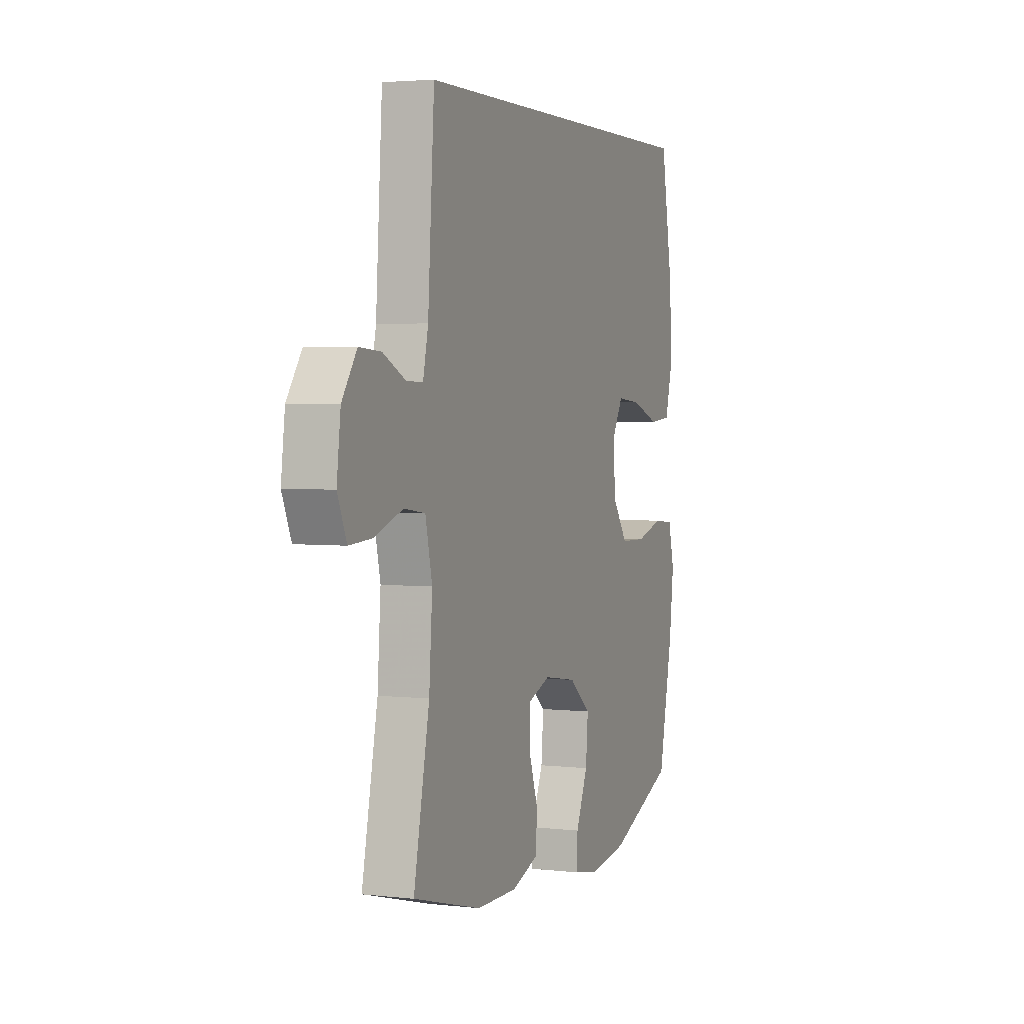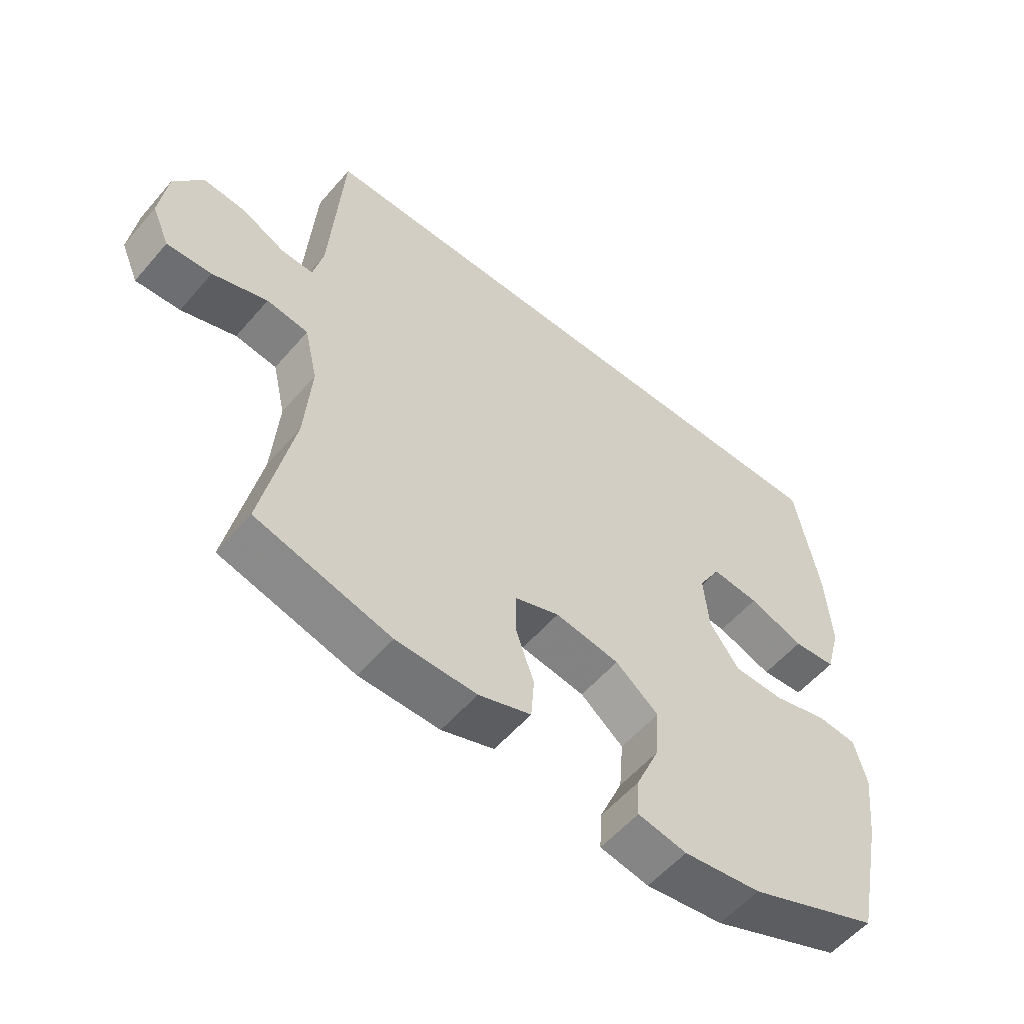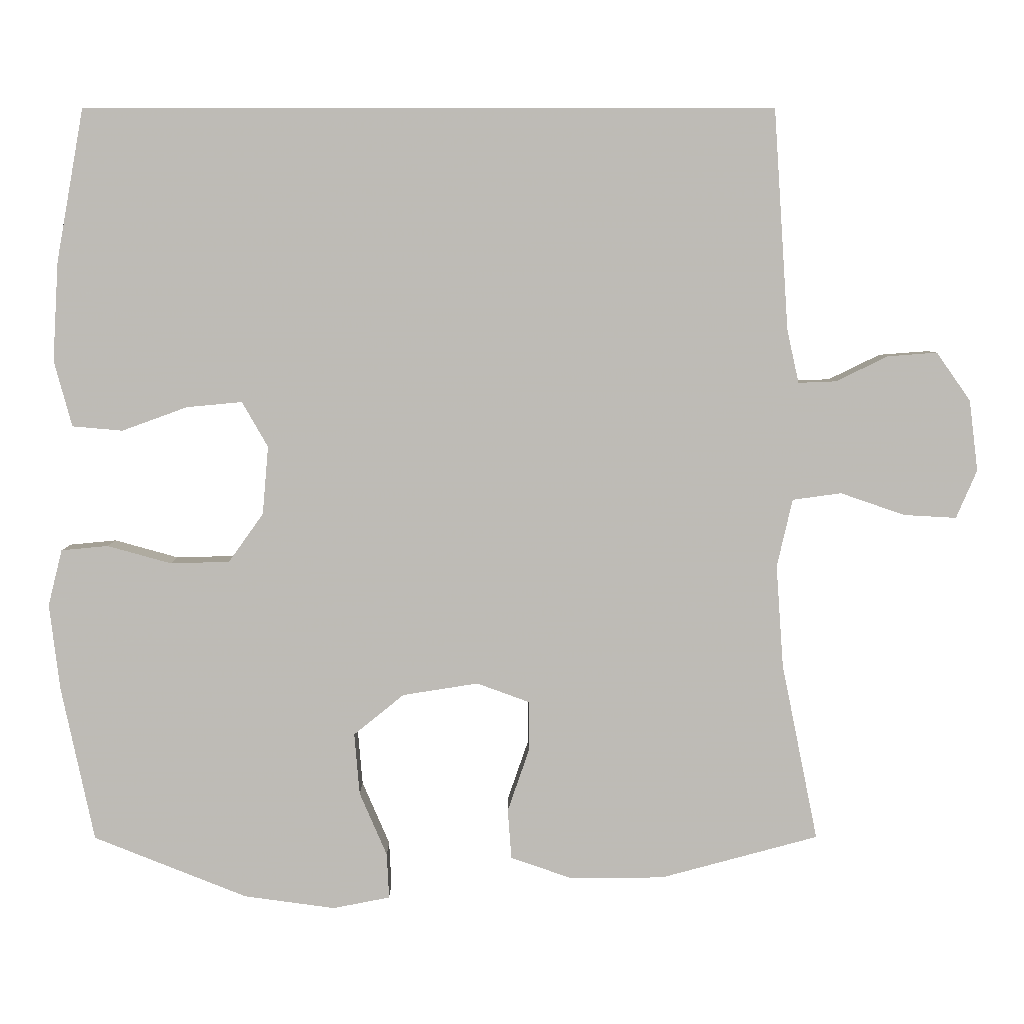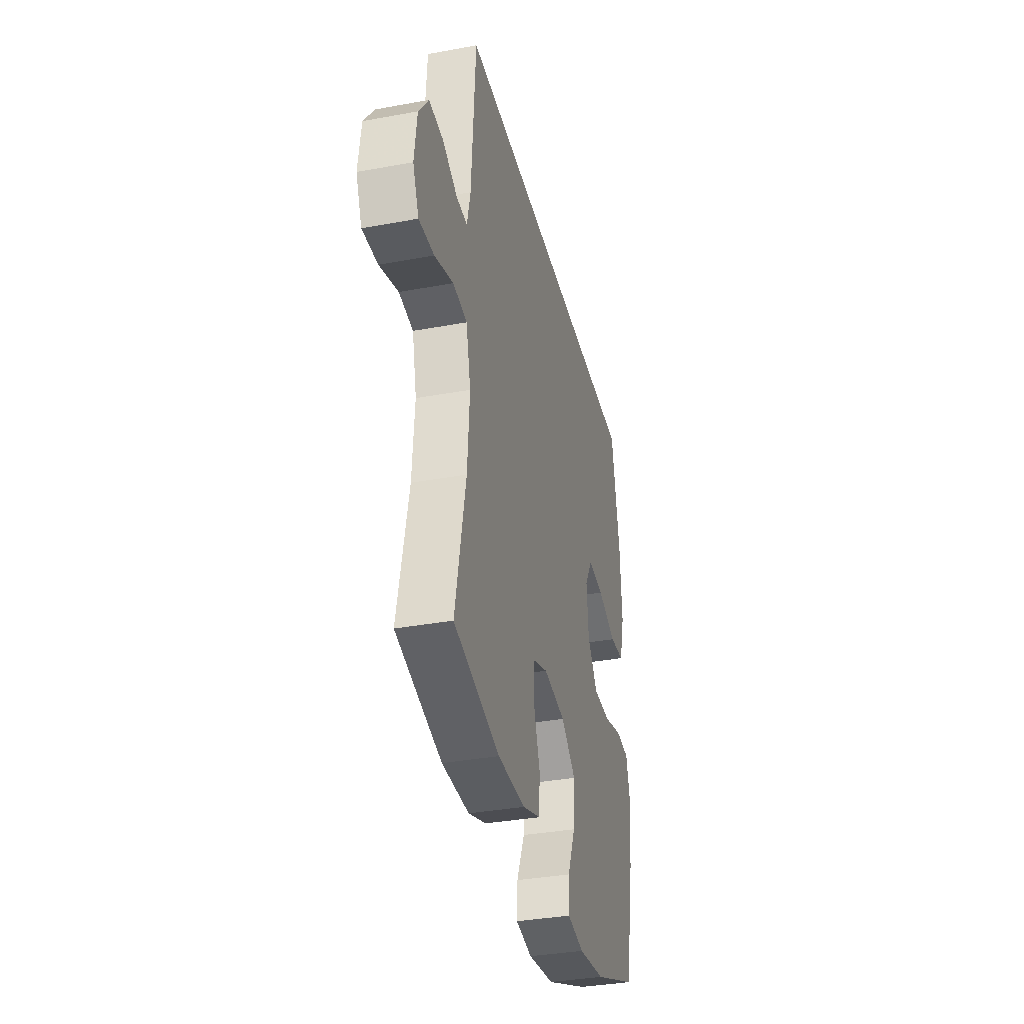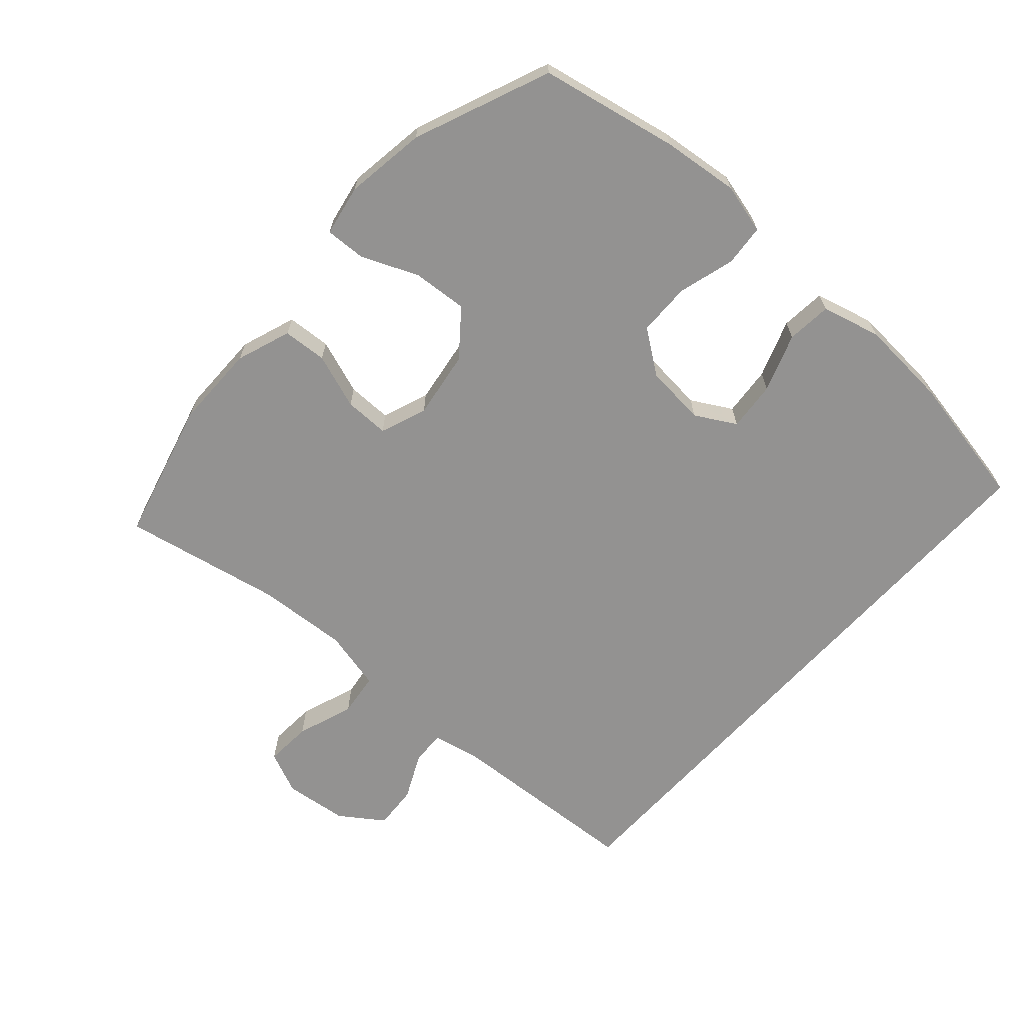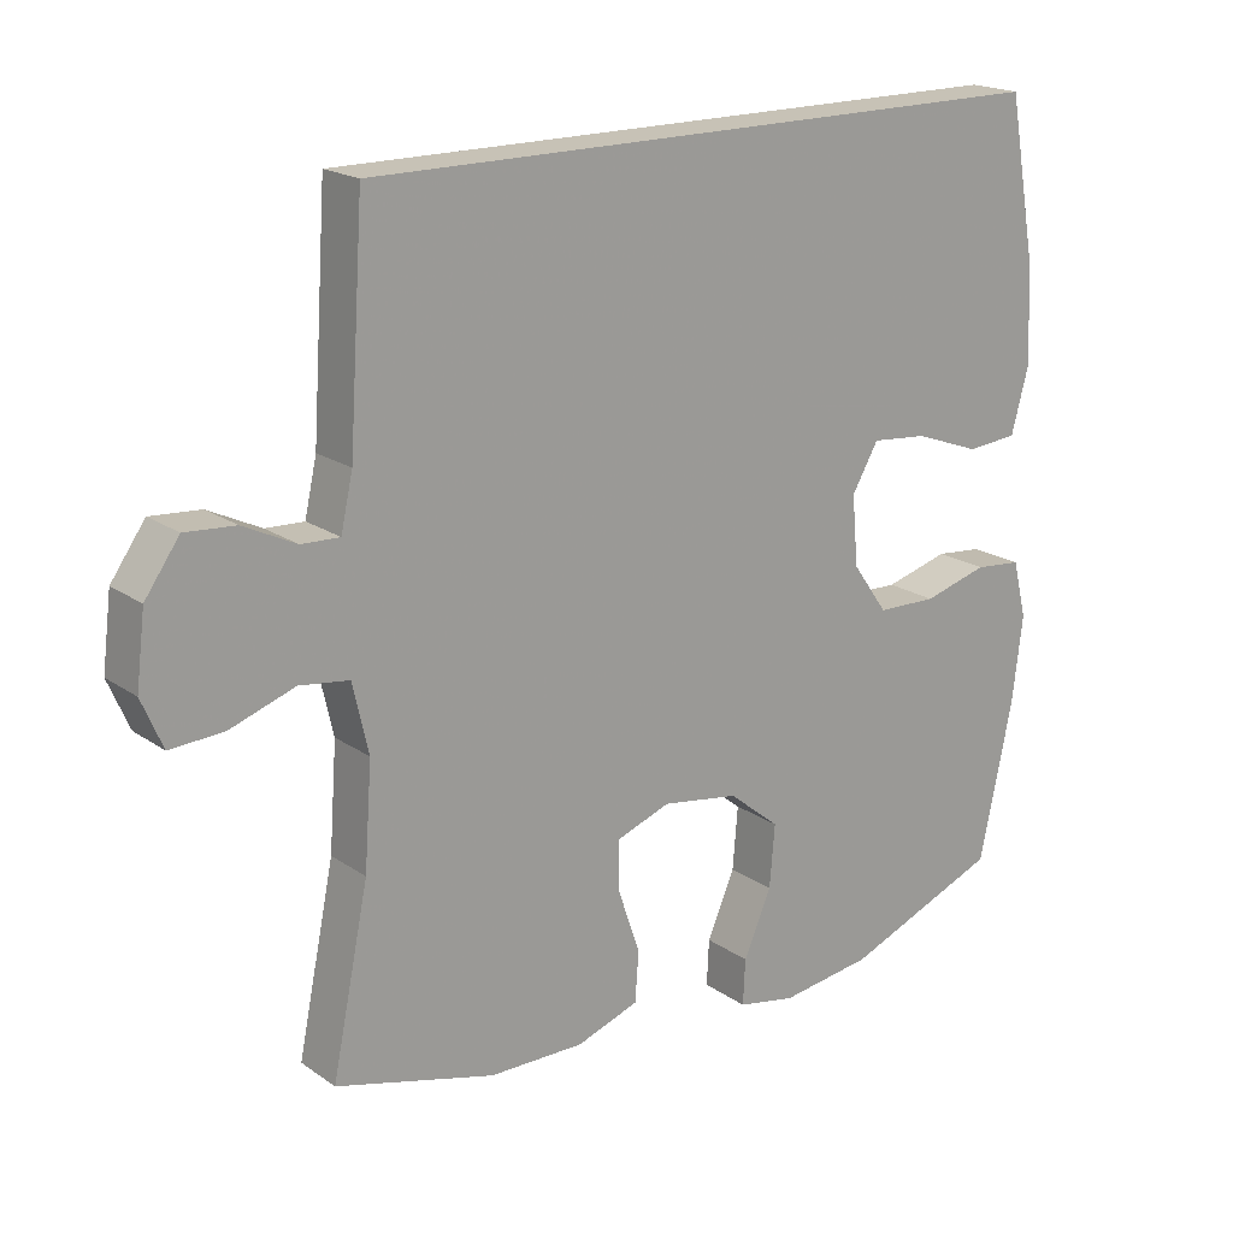
<metadata>
{"format":"obj","ext":"obj","renderer":"f3d","projection":"perspective","resolution":1024,"background":"white","views":[{"elev":3.3,"azim":111.2,"up":"+Z"},{"elev":-56.2,"azim":140.0,"up":"+Z"},{"elev":5.6,"azim":-0.3,"up":"+Z"},{"elev":-35.6,"azim":103.7,"up":"+Z"},{"elev":-66.5,"azim":-132.2,"up":"+Y"},{"elev":19.1,"azim":142.0,"up":"+Z"}]}
</metadata>
<code>
v -0.5 0.07 -0.5
v -0.544 0.07 -0.291
v -0.558 0.07 -0.175
v -0.539 0.07 -0.099
v -0.476 0.07 -0.093
v -0.39 0.07 -0.117
v -0.31 0.07 -0.115
v -0.263 0.07 -0.049
v -0.255 0.07 0.043
v -0.29 0.07 0.104
v -0.365 0.07 0.097
v -0.453 0.07 0.065
v -0.521 0.07 0.071
v -0.545 0.07 0.16
v -0.537 0.07 0.294
v -0.5 0.07 0.5
v 0.432 0.07 0.5
v 0.452 0.07 0.202
v 0.468 0.07 0.13
v 0.519 0.07 0.132
v 0.589 0.07 0.166
v 0.656 0.07 0.171
v 0.702 0.07 0.106
v 0.714 0.07 0.01
v 0.686 0.07 -0.055
v 0.615 0.07 -0.051
v 0.528 0.07 -0.021
v 0.462 0.07 -0.03
v 0.441 0.07 -0.122
v 0.451 0.07 -0.26
v 0.5 0.07 -0.5
v 0.287 0.07 -0.557
v 0.16 0.07 -0.558
v 0.077 0.07 -0.529
v 0.072 0.07 -0.462
v 0.101 0.07 -0.378
v 0.101 0.07 -0.31
v 0.03 0.07 -0.284
v -0.072 0.07 -0.3
v -0.14 0.07 -0.355
v -0.133 0.07 -0.438
v -0.096 0.07 -0.524
v -0.093 0.07 -0.585
v -0.17 0.07 -0.6
v -0.293 0.07 -0.583
v -0.5 0 -0.5
v -0.544 0 -0.291
v -0.558 0 -0.175
v -0.539 0 -0.099
v -0.476 0 -0.093
v -0.39 0 -0.117
v -0.31 0 -0.115
v -0.263 0 -0.049
v -0.255 0 0.043
v -0.29 0 0.104
v -0.365 0 0.097
v -0.453 0 0.065
v -0.521 0 0.071
v -0.545 0 0.16
v -0.537 0 0.294
v -0.5 0 0.5
v 0.432 0 0.5
v 0.452 0 0.202
v 0.468 0 0.13
v 0.519 0 0.132
v 0.589 0 0.166
v 0.656 0 0.171
v 0.702 0 0.106
v 0.714 0 0.01
v 0.686 0 -0.055
v 0.615 0 -0.051
v 0.528 0 -0.021
v 0.462 0 -0.03
v 0.441 0 -0.122
v 0.451 0 -0.26
v 0.5 0 -0.5
v 0.287 0 -0.557
v 0.16 0 -0.558
v 0.077 0 -0.529
v 0.072 0 -0.462
v 0.101 0 -0.378
v 0.101 0 -0.31
v 0.03 0 -0.284
v -0.072 0 -0.3
v -0.14 0 -0.355
v -0.133 0 -0.438
v -0.096 0 -0.524
v -0.093 0 -0.585
v -0.17 0 -0.6
v -0.293 0 -0.583
f 41 42 43 44
f 40 41 44 45
f 33 34 35 36
f 33 36 37
f 30 31 32 33
f 29 30 33 37
f 28 29 37 38
f 24 25 26 27
f 24 27 28
f 23 24 28
f 20 21 22 23
f 19 20 23 28
f 18 19 28 38
f 11 12 13 14
f 10 11 14 15
f 3 4 5 6
f 3 6 7
f 2 3 7
f 40 45 1 2
f 39 40 2 7
f 38 39 7 8
f 18 38 8 9
f 17 18 9 10
f 10 15 16 17
f 89 88 87 86
f 90 89 86 85
f 81 80 79 78
f 82 81 78
f 78 77 76 75
f 82 78 75 74
f 83 82 74 73
f 72 71 70 69
f 73 72 69
f 73 69 68
f 68 67 66 65
f 73 68 65 64
f 83 73 64 63
f 59 58 57 56
f 60 59 56 55
f 51 50 49 48
f 52 51 48
f 52 48 47
f 47 46 90 85
f 52 47 85 84
f 53 52 84 83
f 54 53 83 63
f 55 54 63 62
f 62 61 60 55
f 1 46 47 2
f 2 47 48 3
f 3 48 49 4
f 4 49 50 5
f 5 50 51 6
f 6 51 52 7
f 7 52 53 8
f 8 53 54 9
f 9 54 55 10
f 10 55 56 11
f 11 56 57 12
f 12 57 58 13
f 13 58 59 14
f 14 59 60 15
f 15 60 61 16
f 16 61 62 17
f 17 62 63 18
f 18 63 64 19
f 19 64 65 20
f 20 65 66 21
f 21 66 67 22
f 22 67 68 23
f 23 68 69 24
f 24 69 70 25
f 25 70 71 26
f 26 71 72 27
f 27 72 73 28
f 28 73 74 29
f 29 74 75 30
f 30 75 76 31
f 31 76 77 32
f 32 77 78 33
f 33 78 79 34
f 34 79 80 35
f 35 80 81 36
f 36 81 82 37
f 37 82 83 38
f 38 83 84 39
f 39 84 85 40
f 40 85 86 41
f 41 86 87 42
f 42 87 88 43
f 43 88 89 44
f 44 89 90 45
f 45 90 46 1

</code>
